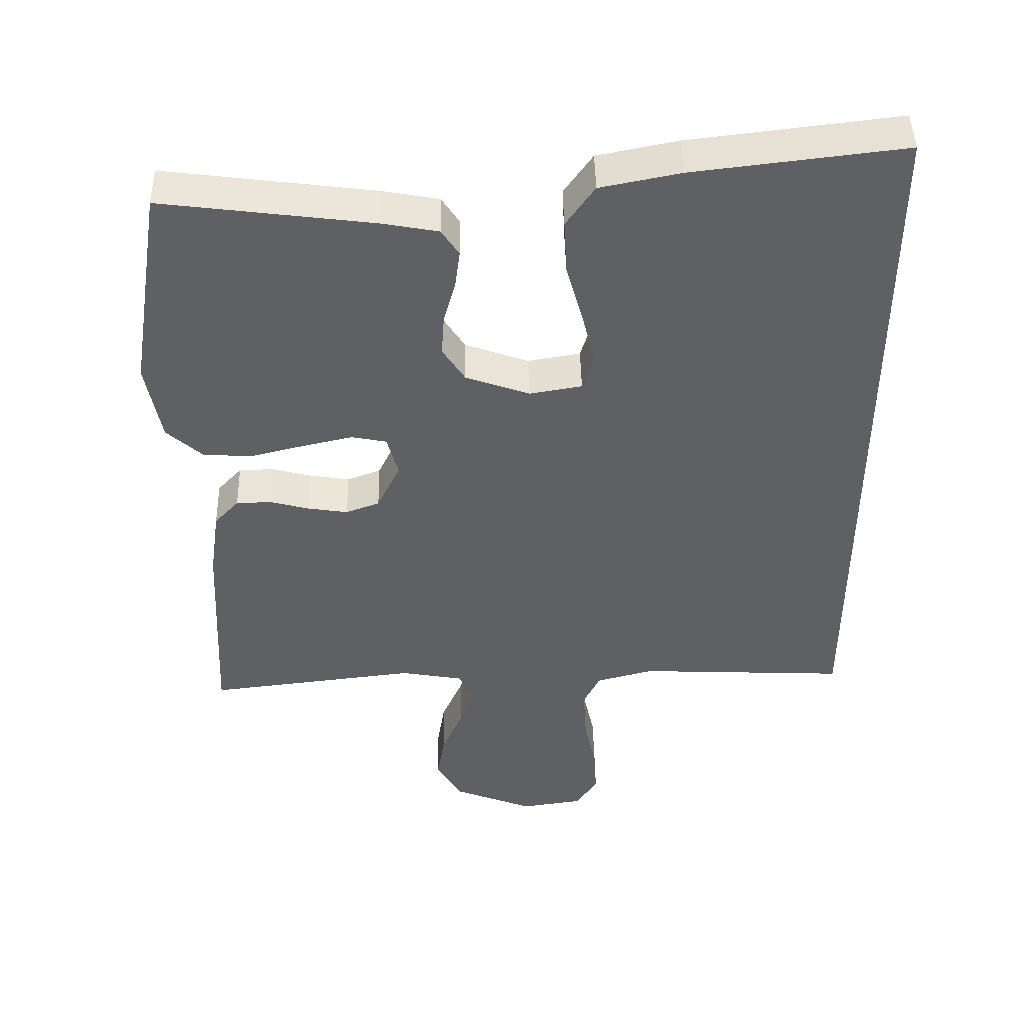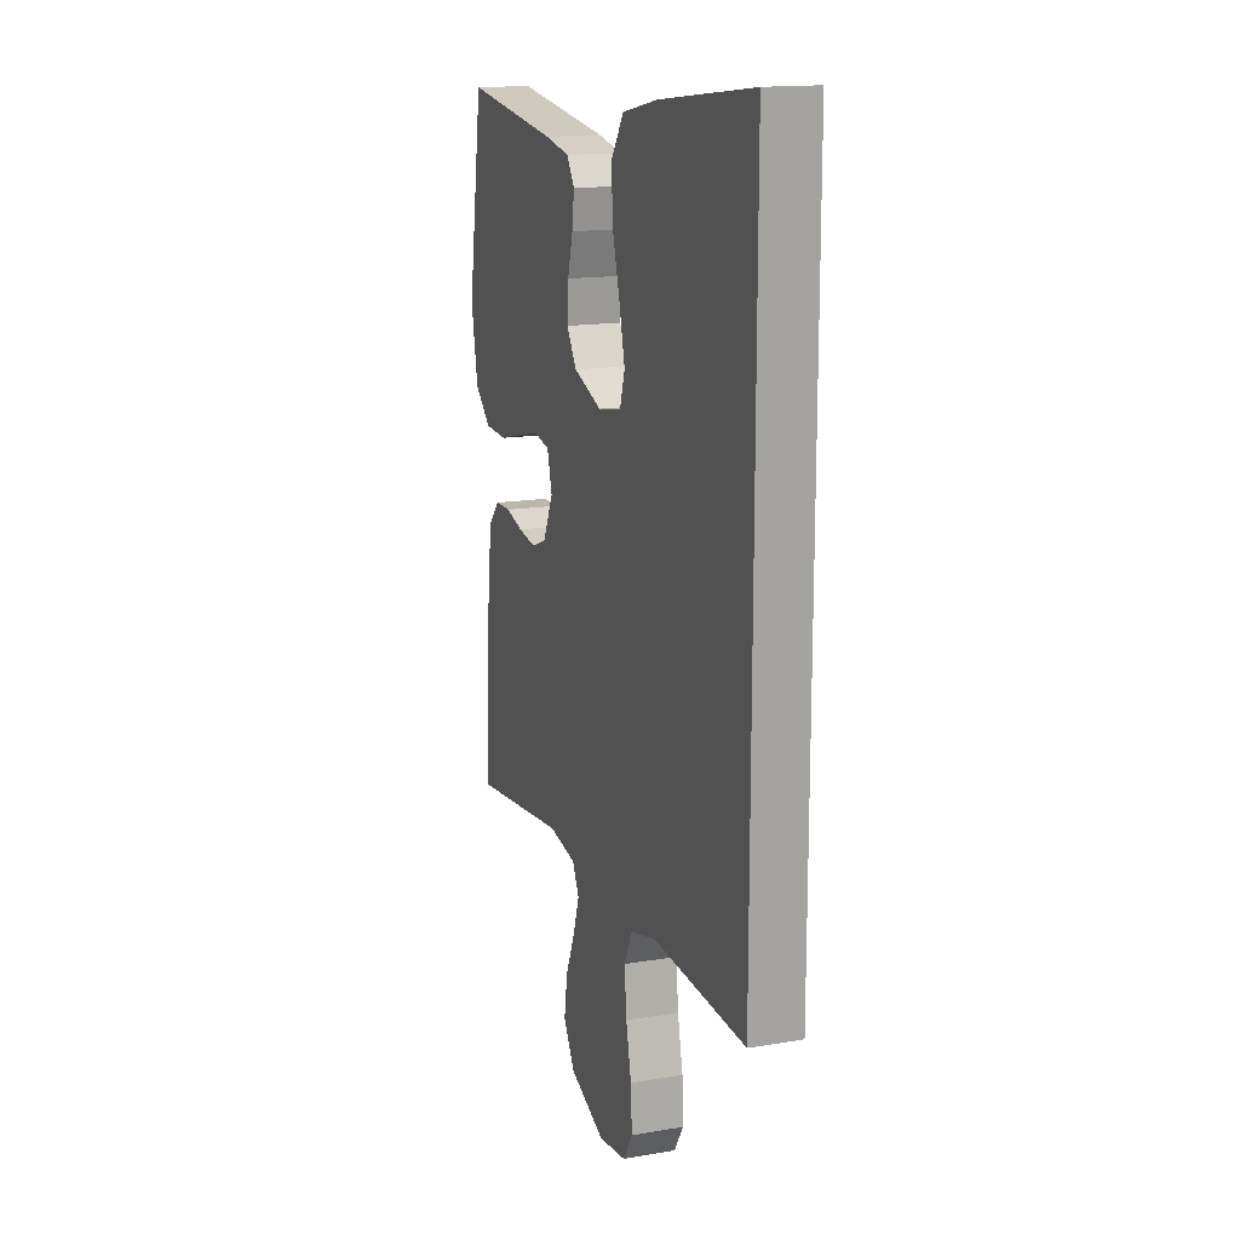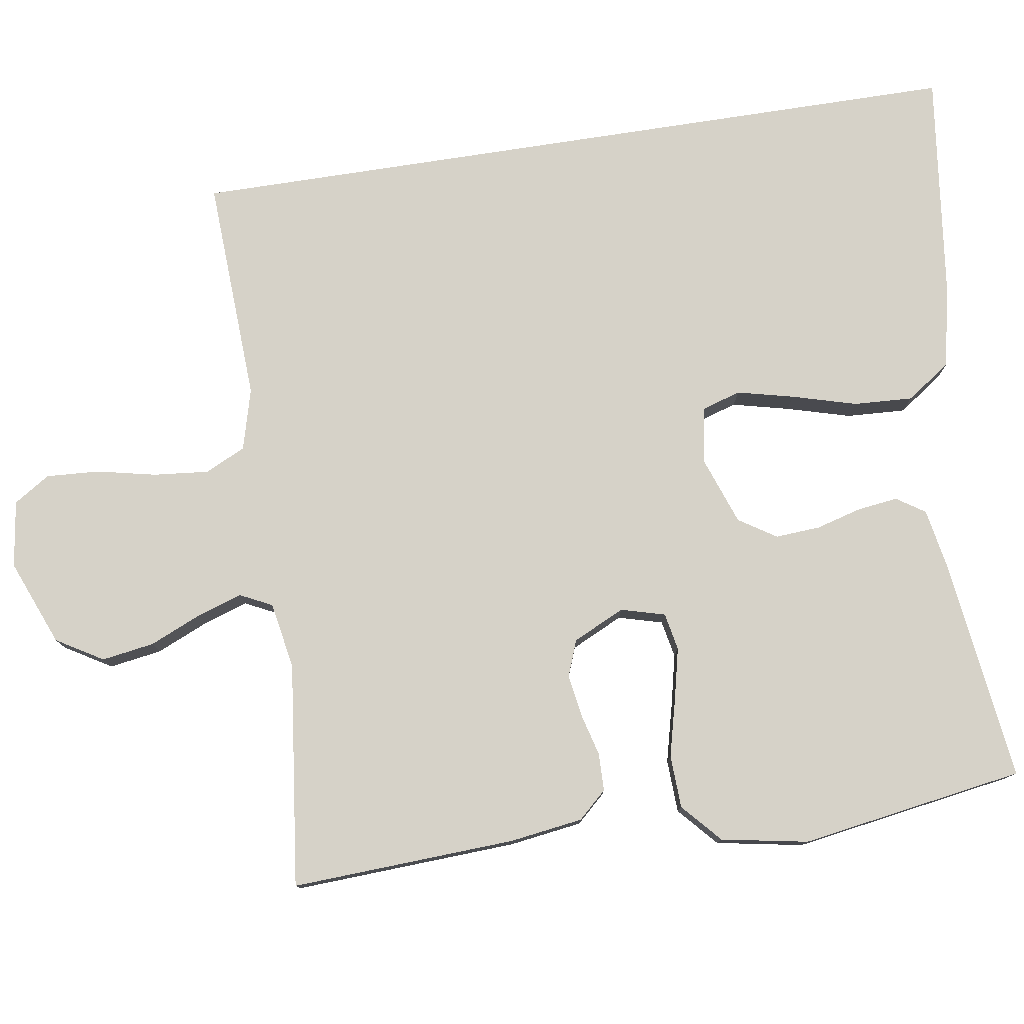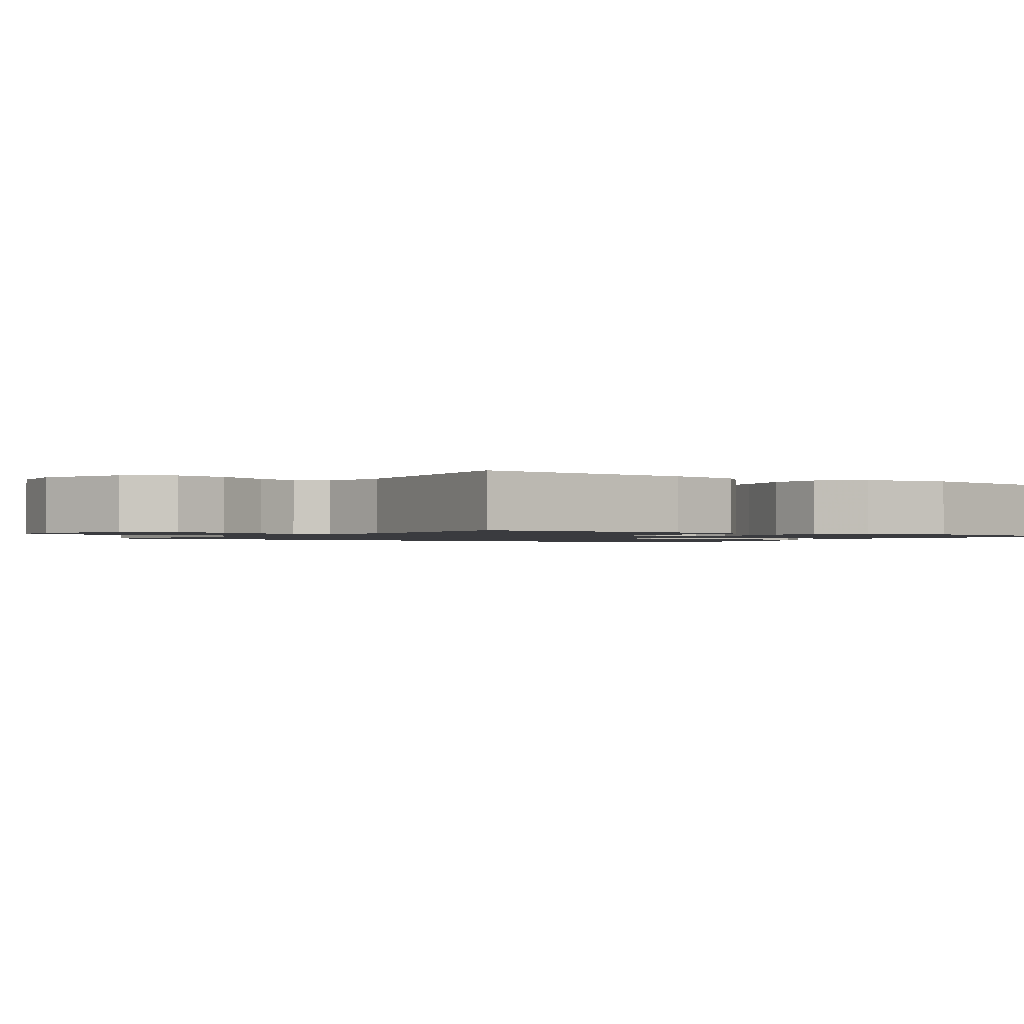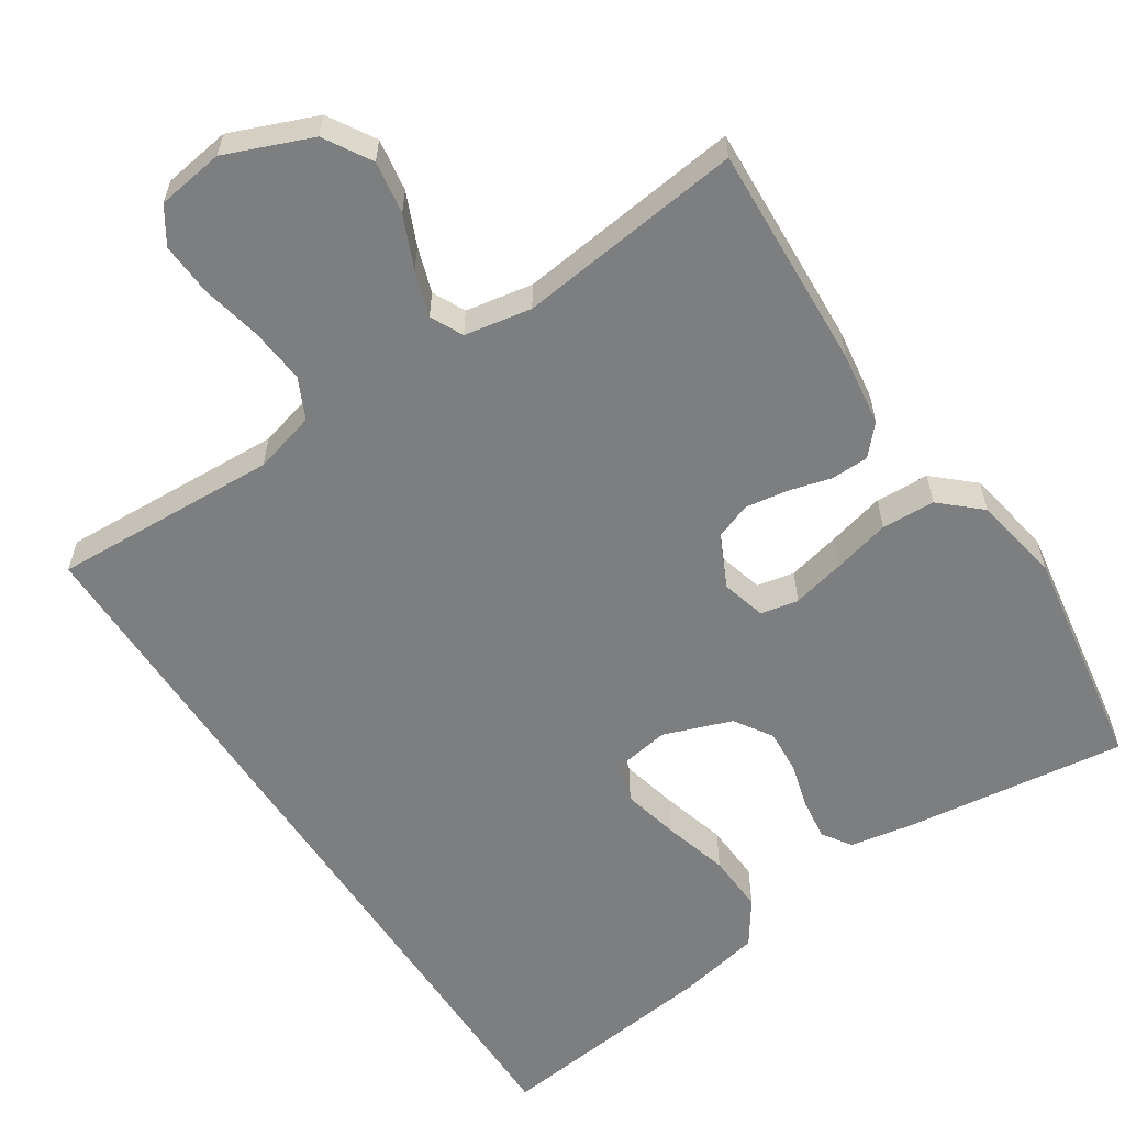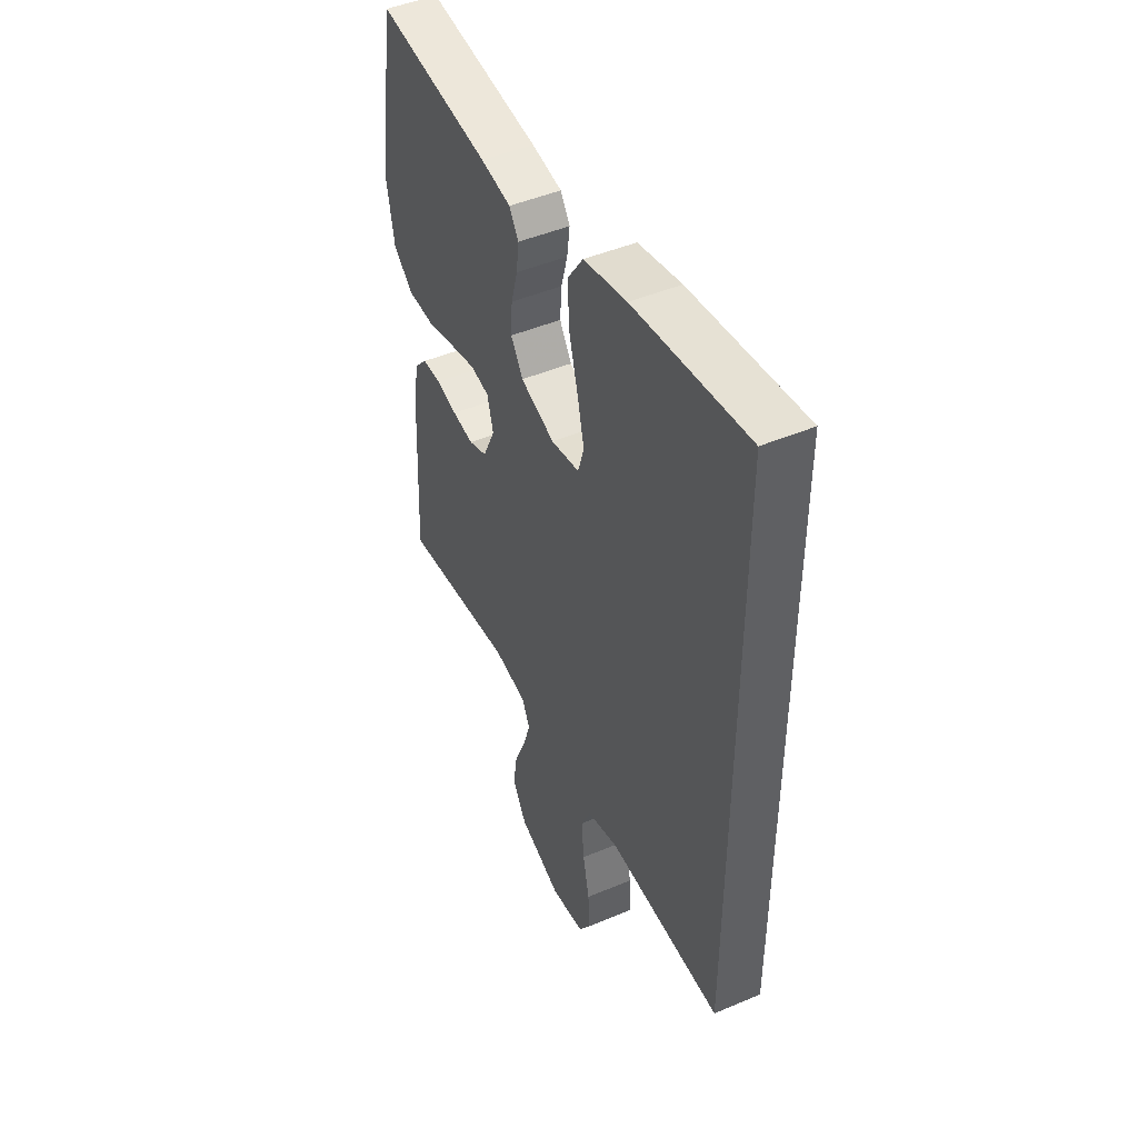
<metadata>
{"format":"obj","ext":"obj","renderer":"f3d","projection":"perspective","resolution":1024,"background":"white","views":[{"elev":45.8,"azim":-1.2,"up":"+Z"},{"elev":15.7,"azim":70.5,"up":"+Z"},{"elev":78.3,"azim":-98.8,"up":"+Y"},{"elev":-1.3,"azim":-125.2,"up":"+Y"},{"elev":-59.3,"azim":-146.8,"up":"+Y"},{"elev":46.7,"azim":64.3,"up":"+Z"}]}
</metadata>
<code>
v -0.5 0.07 -0.5
v -0.485 0.07 -0.2
v -0.471 0.07 -0.102
v -0.436 0.07 -0.064
v -0.386 0.07 -0.063
v -0.33 0.07 -0.078
v -0.273 0.07 -0.087
v -0.225 0.07 -0.069
v -0.192 0.07 0
v -0.208 0.07 0.059
v -0.258 0.07 0.069
v -0.328 0.07 0.053
v -0.404 0.07 0.034
v -0.475 0.07 0.037
v -0.527 0.07 0.084
v -0.548 0.07 0.2
v -0.5 0.07 0.5
v -0.2 0.07 0.461
v -0.12 0.07 0.446
v -0.095 0.07 0.408
v -0.102 0.07 0.354
v -0.119 0.07 0.293
v -0.123 0.07 0.233
v -0.091 0.07 0.183
v 0 0.07 0.15
v 0.075 0.07 0.163
v 0.091 0.07 0.215
v 0.073 0.07 0.291
v 0.049 0.07 0.377
v 0.045 0.07 0.456
v 0.086 0.07 0.515
v 0.2 0.07 0.538
v 0.5 0.07 0.574
v 0.5 0.07 -0.483
v 0.2 0.07 -0.469
v 0.118 0.07 -0.491
v 0.092 0.07 -0.545
v 0.099 0.07 -0.619
v 0.116 0.07 -0.698
v 0.12 0.07 -0.769
v 0.089 0.07 -0.817
v 0 0.07 -0.83
v -0.114 0.07 -0.784
v -0.151 0.07 -0.722
v -0.14 0.07 -0.652
v -0.11 0.07 -0.583
v -0.09 0.07 -0.523
v -0.111 0.07 -0.48
v -0.2 0.07 -0.464
v -0.5 0 -0.5
v -0.485 0 -0.2
v -0.471 0 -0.102
v -0.436 0 -0.064
v -0.386 0 -0.063
v -0.33 0 -0.078
v -0.273 0 -0.087
v -0.225 0 -0.069
v -0.192 0 0
v -0.208 0 0.059
v -0.258 0 0.069
v -0.328 0 0.053
v -0.404 0 0.034
v -0.475 0 0.037
v -0.527 0 0.084
v -0.548 0 0.2
v -0.5 0 0.5
v -0.2 0 0.461
v -0.12 0 0.446
v -0.095 0 0.408
v -0.102 0 0.354
v -0.119 0 0.293
v -0.123 0 0.233
v -0.091 0 0.183
v 0 0 0.15
v 0.075 0 0.163
v 0.091 0 0.215
v 0.073 0 0.291
v 0.049 0 0.377
v 0.045 0 0.456
v 0.086 0 0.515
v 0.2 0 0.538
v 0.5 0 0.574
v 0.5 0 -0.483
v 0.2 0 -0.469
v 0.118 0 -0.491
v 0.092 0 -0.545
v 0.099 0 -0.619
v 0.116 0 -0.698
v 0.12 0 -0.769
v 0.089 0 -0.817
v 0 0 -0.83
v -0.114 0 -0.784
v -0.151 0 -0.722
v -0.14 0 -0.652
v -0.11 0 -0.583
v -0.09 0 -0.523
v -0.111 0 -0.48
v -0.2 0 -0.464
f 44 45 46
f 43 44 46
f 42 43 46
f 41 42 46
f 40 41 46
f 39 40 46
f 38 39 46
f 37 38 46 47
f 36 37 47 48
f 33 34 35
f 32 33 35
f 31 32 35
f 28 29 30 31
f 27 28 31
f 27 31 35 36
f 20 21 22
f 19 20 22
f 18 19 22
f 17 18 22
f 16 17 22
f 15 16 22
f 14 15 22
f 13 14 22
f 12 13 22
f 11 12 22 23
f 10 11 23 24
f 4 5 6
f 3 4 6
f 2 3 6
f 1 2 6
f 49 1 6
f 49 6 7
f 48 49 7 8
f 26 27 36 48
f 48 8 9
f 26 48 9
f 25 26 9
f 9 10 24 25
f 95 94 93
f 95 93 92
f 95 92 91
f 95 91 90
f 95 90 89
f 95 89 88
f 95 88 87
f 96 95 87 86
f 97 96 86 85
f 84 83 82
f 84 82 81
f 84 81 80
f 80 79 78 77
f 80 77 76
f 85 84 80 76
f 71 70 69
f 71 69 68
f 71 68 67
f 71 67 66
f 71 66 65
f 71 65 64
f 71 64 63
f 71 63 62
f 71 62 61
f 72 71 61 60
f 73 72 60 59
f 55 54 53
f 55 53 52
f 55 52 51
f 55 51 50
f 55 50 98
f 56 55 98
f 57 56 98 97
f 97 85 76 75
f 58 57 97
f 58 97 75
f 58 75 74
f 74 73 59 58
f 1 50 51 2
f 2 51 52 3
f 3 52 53 4
f 4 53 54 5
f 5 54 55 6
f 6 55 56 7
f 7 56 57 8
f 8 57 58 9
f 9 58 59 10
f 10 59 60 11
f 11 60 61 12
f 12 61 62 13
f 13 62 63 14
f 14 63 64 15
f 15 64 65 16
f 16 65 66 17
f 17 66 67 18
f 18 67 68 19
f 19 68 69 20
f 20 69 70 21
f 21 70 71 22
f 22 71 72 23
f 23 72 73 24
f 24 73 74 25
f 25 74 75 26
f 26 75 76 27
f 27 76 77 28
f 28 77 78 29
f 29 78 79 30
f 30 79 80 31
f 31 80 81 32
f 32 81 82 33
f 33 82 83 34
f 34 83 84 35
f 35 84 85 36
f 36 85 86 37
f 37 86 87 38
f 38 87 88 39
f 39 88 89 40
f 40 89 90 41
f 41 90 91 42
f 42 91 92 43
f 43 92 93 44
f 44 93 94 45
f 45 94 95 46
f 46 95 96 47
f 47 96 97 48
f 48 97 98 49
f 49 98 50 1

</code>
